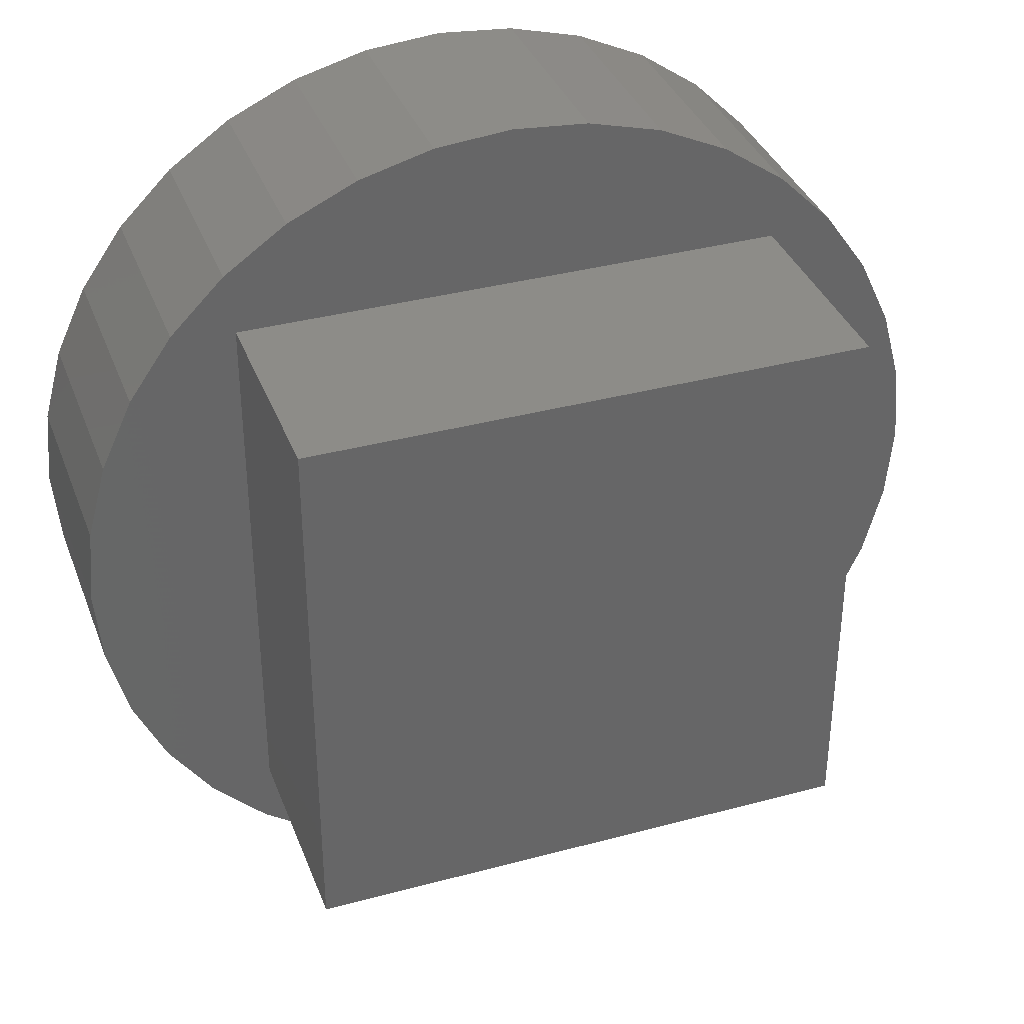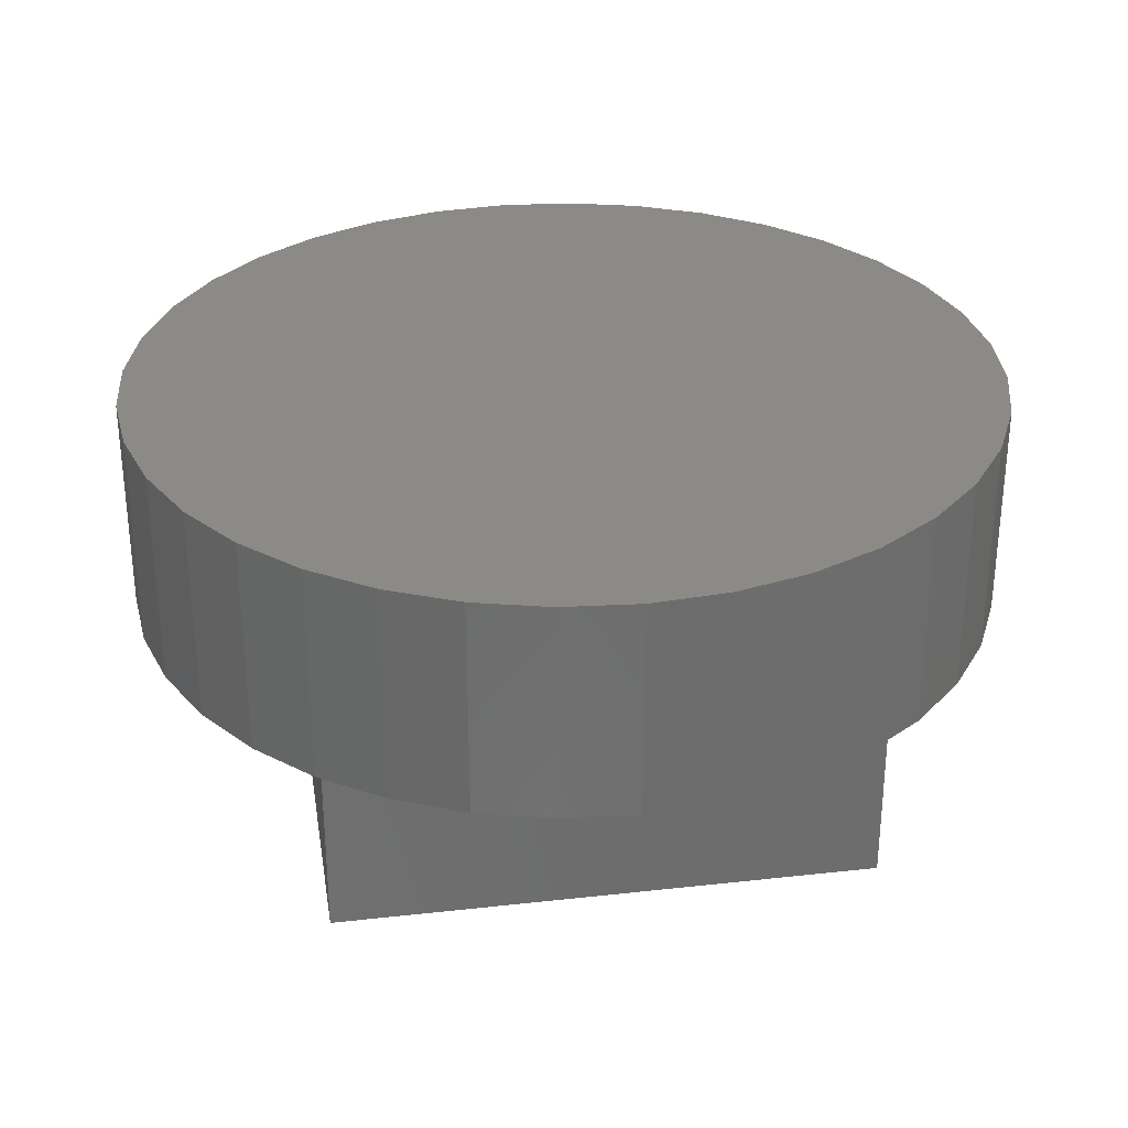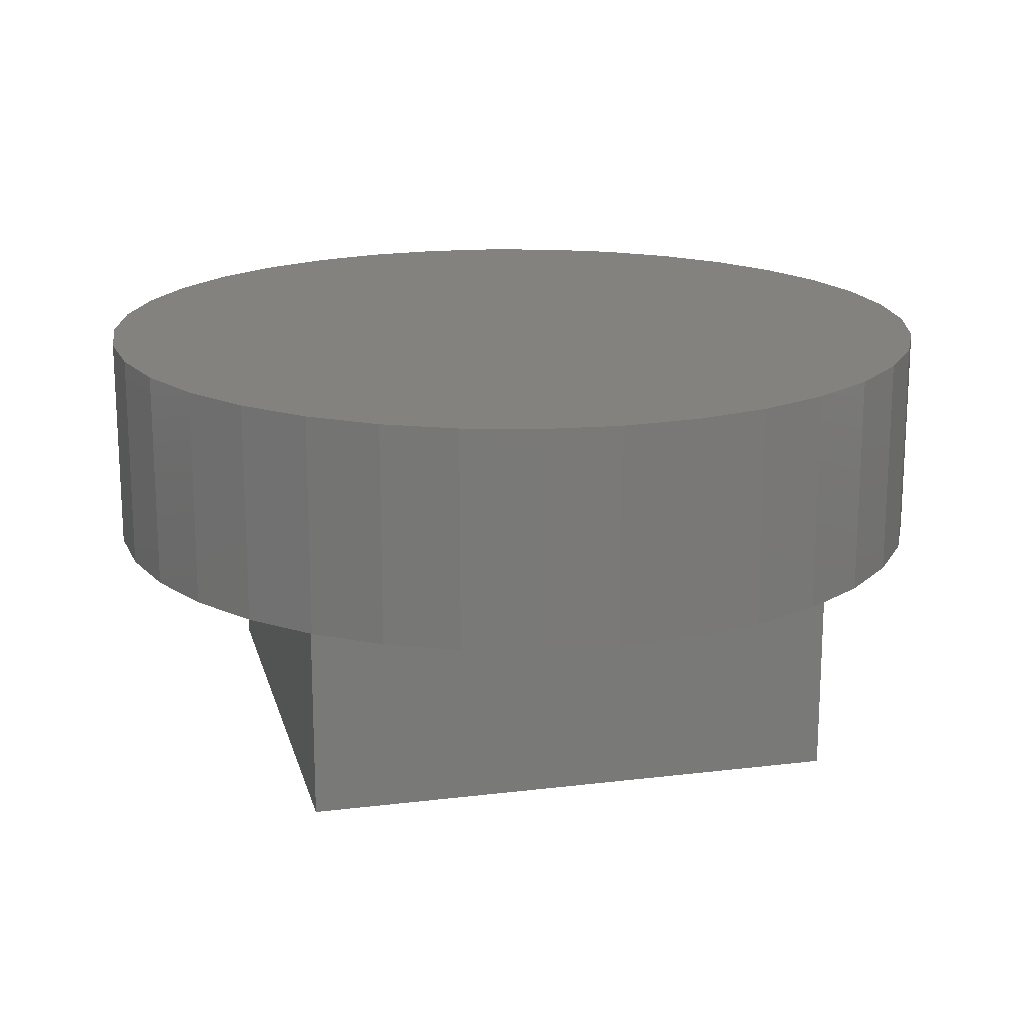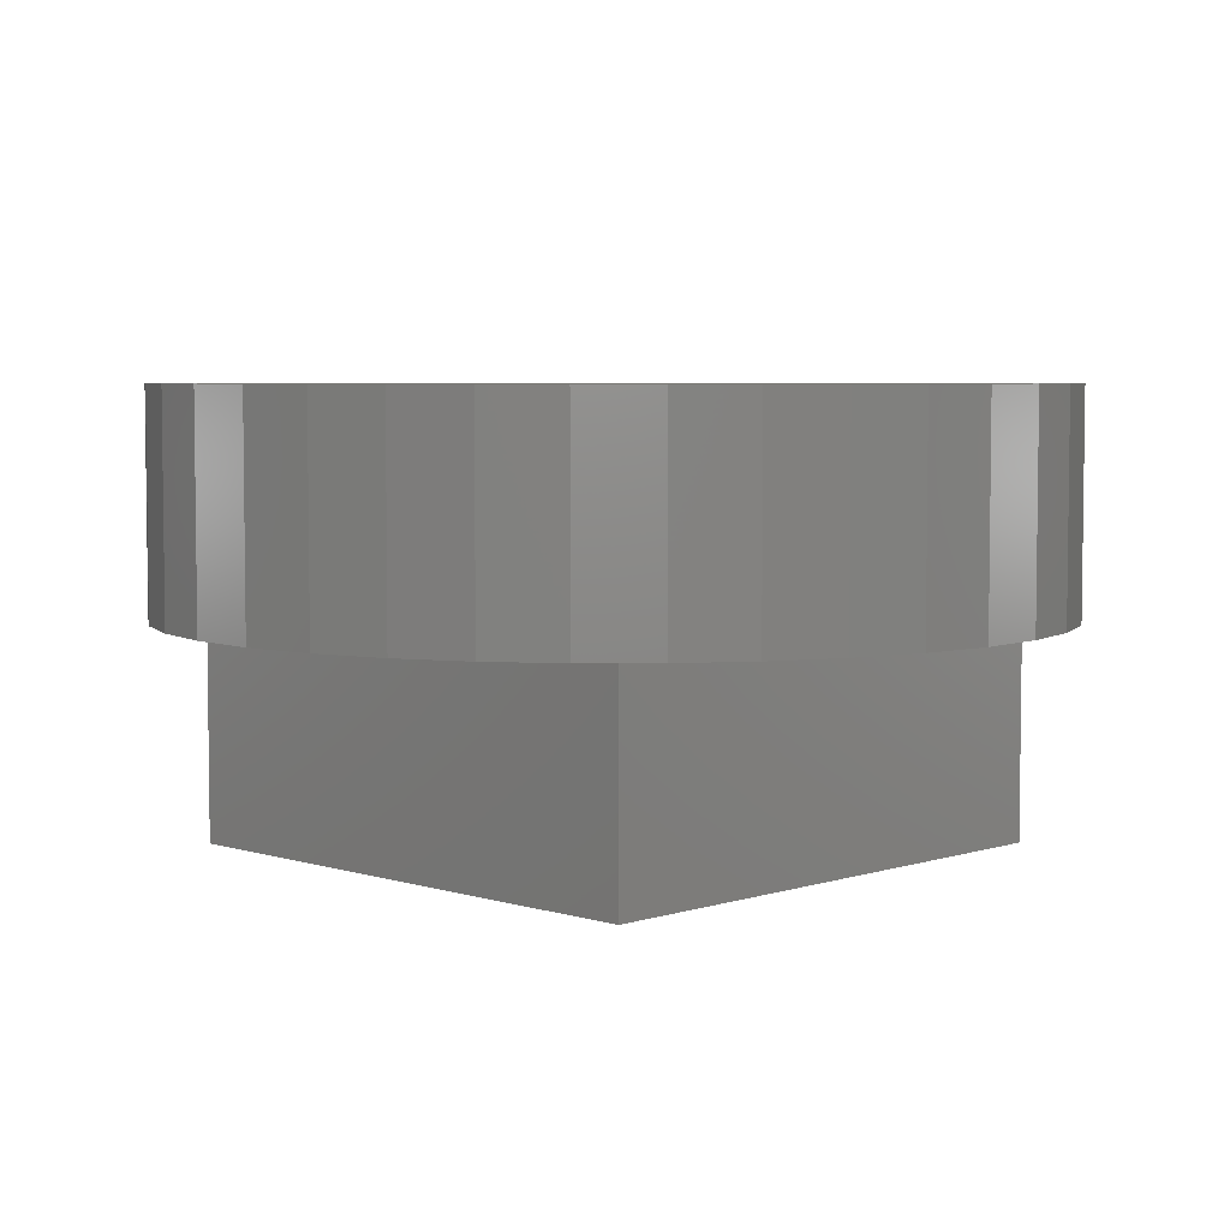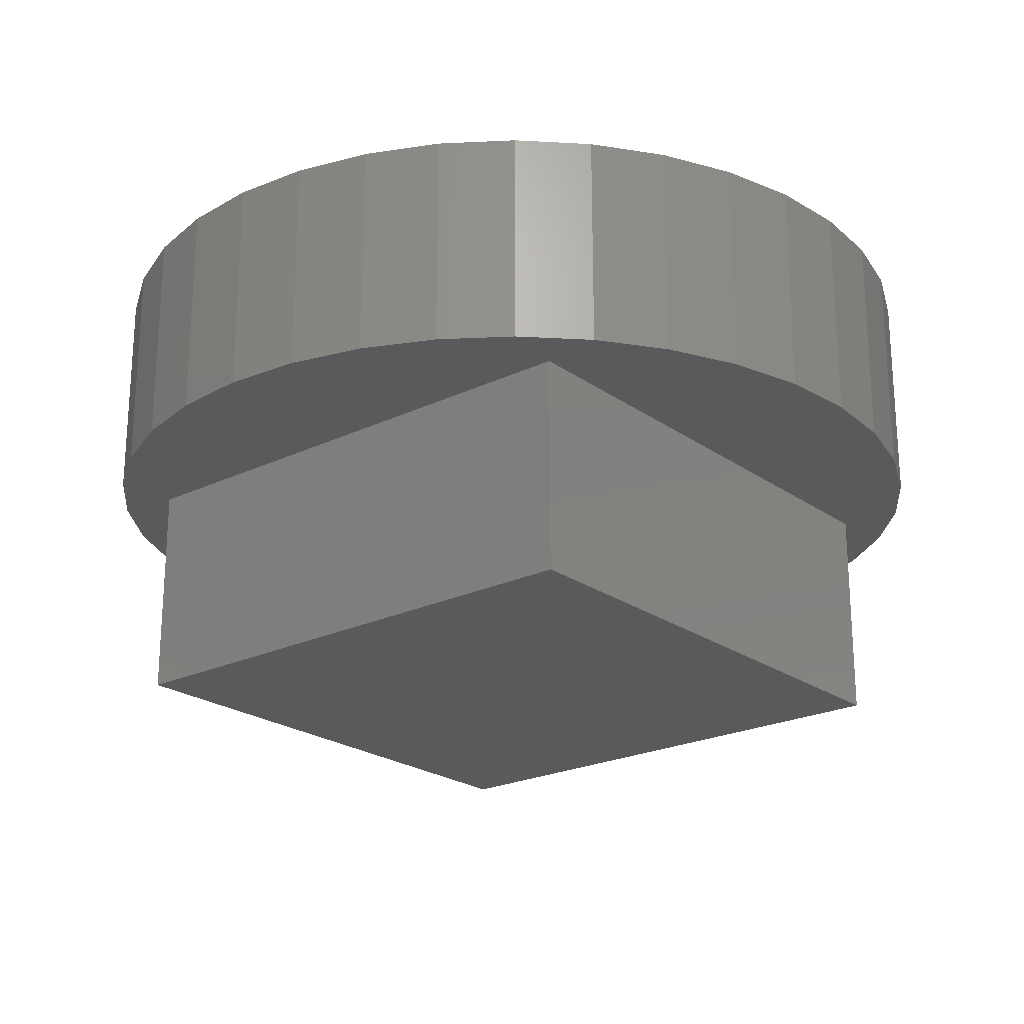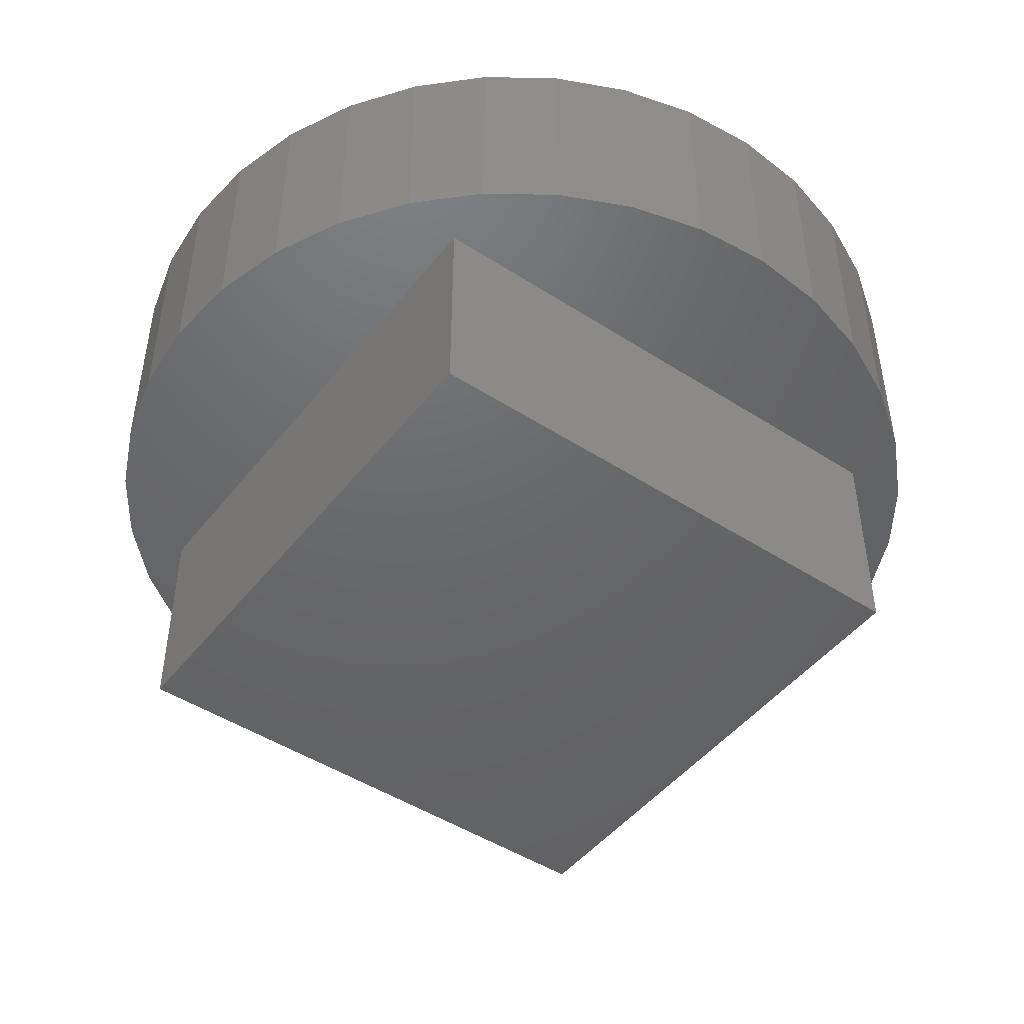
<metadata>
{"format":"stl","ext":"stl","renderer":"f3d","projection":"perspective","resolution":1024,"background":"white","views":[{"elev":36.1,"azim":160.6,"up":"+Y"},{"elev":30.8,"azim":-9.1,"up":"+Z"},{"elev":17.6,"azim":76.4,"up":"+Z"},{"elev":5.0,"azim":44.6,"up":"+Z"},{"elev":-22.6,"azim":-50.4,"up":"+Z"},{"elev":-47.2,"azim":-36.2,"up":"+Z"}]}
</metadata>
<code>
# stl→obj: 80 verts, 156 faces
v 50 0 20
v 50 50 0
v 50 50 20
v 50 0 0
v 65 25 20
v 64.39 18.05 20
v 62.59 11.32 20
v 59.64 5 20
v 64.39 31.95 20
v 55.64 -0.7115 20
v 62.59 38.68 20
v 50.71 -5.642 20
v 59.64 45 20
v 55.64 50.71 20
v 45 -9.641 20
v 38.68 -12.59 20
v 31.95 -14.39 20
v 25 -15 20
v 0 0 20
v 18.05 -14.39 20
v 11.32 -12.59 20
v 5 -9.641 20
v -5.642 -0.7115 20
v -0.7115 -5.642 20
v 50.71 55.64 20
v 45 59.64 20
v 38.68 62.59 20
v 31.95 64.39 20
v 25 65 20
v 0 50 20
v 18.05 64.39 20
v 11.32 62.59 20
v 5 59.64 20
v -0.7115 55.64 20
v -9.641 5 20
v -12.59 11.32 20
v -5.642 50.71 20
v -14.39 18.05 20
v -9.641 45 20
v -15 25 20
v -12.59 38.68 20
v -14.39 31.95 20
v 0 0 0
v 0 50 0
v -9.641 45 40
v -12.59 38.68 40
v 64.39 31.95 40
v 62.59 38.68 40
v 65 25 40
v 59.64 45 40
v 25 -15 40
v 18.05 -14.39 40
v 64.39 18.05 40
v -15 25 40
v -14.39 18.05 40
v 25 65 40
v 31.95 64.39 40
v 5 -9.641 40
v -0.7115 -5.642 40
v 55.64 50.71 40
v 11.32 62.59 40
v 18.05 64.39 40
v 5 59.64 40
v -12.59 11.32 40
v -9.641 5 40
v 62.59 11.32 40
v 59.64 5 40
v 55.64 -0.7115 40
v 50.71 55.64 40
v 50.71 -5.642 40
v 45 59.64 40
v 45 -9.641 40
v 38.68 62.59 40
v 38.68 -12.59 40
v 31.95 -14.39 40
v 11.32 -12.59 40
v -0.7115 55.64 40
v -5.642 50.71 40
v -5.642 -0.7115 40
v -14.39 31.95 40
f 1 2 3
f 2 1 4
f 1 5 6
f 1 6 7
f 3 5 1
f 1 7 8
f 5 3 9
f 1 8 10
f 9 3 11
f 1 10 12
f 11 3 13
f 13 3 14
f 15 1 12
f 16 1 15
f 17 1 16
f 18 1 17
f 19 18 20
f 19 20 21
f 19 21 22
f 18 19 1
f 23 19 24
f 24 19 22
f 14 3 25
f 3 26 25
f 3 27 26
f 3 28 27
f 3 29 28
f 30 29 3
f 29 30 31
f 31 30 32
f 32 30 33
f 30 34 33
f 35 19 23
f 36 19 35
f 30 37 34
f 38 19 36
f 30 39 37
f 40 19 38
f 30 41 39
f 19 40 30
f 30 42 41
f 30 40 42
f 43 30 44
f 30 43 19
f 2 30 3
f 30 2 44
f 43 1 19
f 1 43 4
f 41 45 39
f 45 41 46
f 47 11 48
f 11 47 9
f 49 9 47
f 9 49 5
f 48 13 50
f 13 48 11
f 20 51 52
f 51 20 18
f 53 5 49
f 5 53 6
f 38 54 40
f 54 38 55
f 28 56 57
f 56 28 29
f 24 58 59
f 58 24 22
f 50 14 60
f 14 50 13
f 31 61 62
f 61 31 32
f 32 63 61
f 63 32 33
f 35 64 36
f 64 35 65
f 47 53 49
f 48 53 47
f 48 66 53
f 50 66 48
f 50 67 66
f 60 67 50
f 60 68 67
f 69 68 60
f 69 70 68
f 71 70 69
f 71 72 70
f 73 72 71
f 73 74 72
f 57 74 73
f 57 75 74
f 56 75 57
f 56 51 75
f 62 51 56
f 62 52 51
f 61 52 62
f 61 76 52
f 63 76 61
f 63 58 76
f 77 58 63
f 77 59 58
f 78 59 77
f 78 79 59
f 45 79 78
f 45 65 79
f 46 65 45
f 46 64 65
f 80 64 46
f 80 55 64
f 55 80 54
f 67 7 66
f 7 67 8
f 33 77 63
f 77 33 34
f 23 65 35
f 65 23 79
f 42 46 41
f 46 42 80
f 24 79 23
f 79 24 59
f 27 57 73
f 57 27 28
f 17 74 75
f 74 17 16
f 21 52 76
f 52 21 20
f 16 72 74
f 72 16 15
f 25 71 69
f 71 25 26
f 40 80 42
f 80 40 54
f 26 73 71
f 73 26 27
f 37 77 34
f 77 37 78
f 15 70 72
f 70 15 12
f 18 75 51
f 75 18 17
f 66 6 53
f 6 66 7
f 60 25 69
f 25 60 14
f 22 76 58
f 76 22 21
f 29 62 56
f 62 29 31
f 68 8 67
f 8 68 10
f 12 68 70
f 68 12 10
f 39 78 37
f 78 39 45
f 36 55 38
f 55 36 64
f 43 2 4
f 2 43 44

</code>
